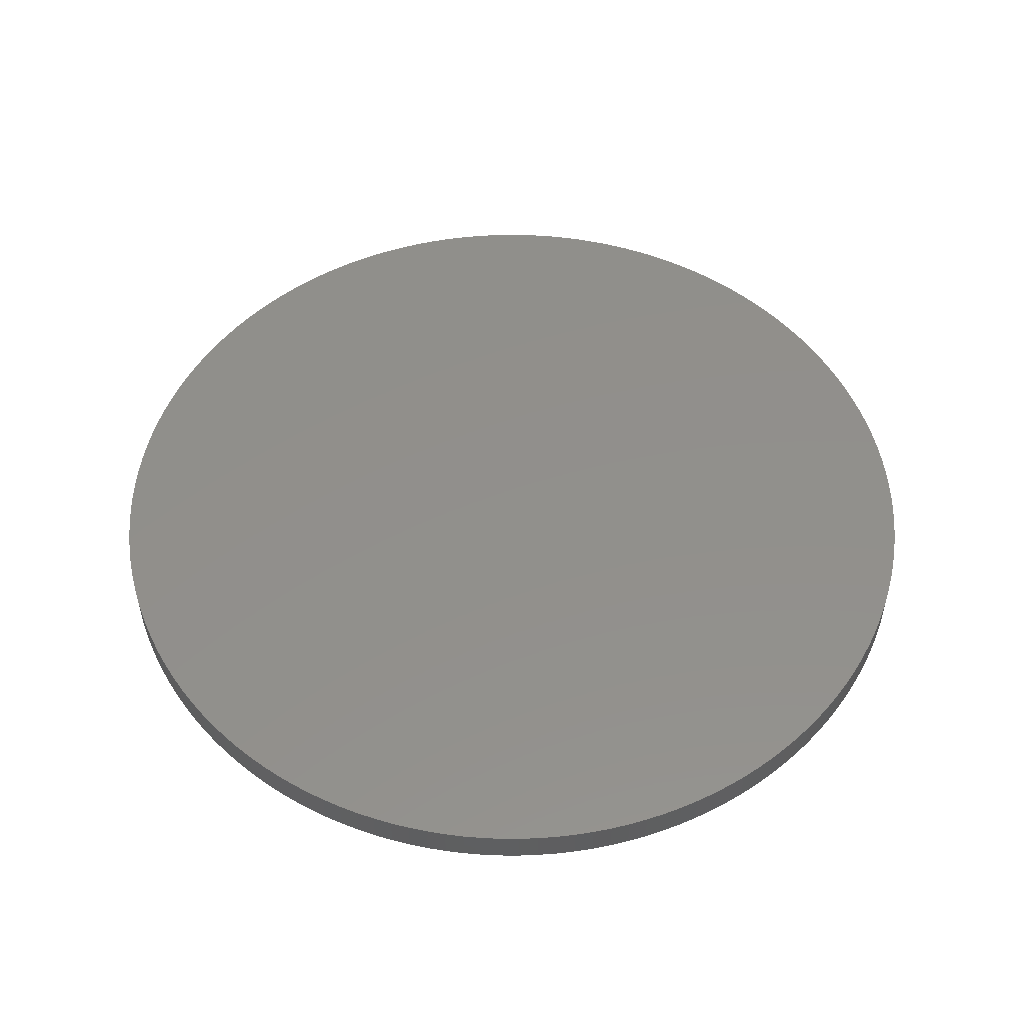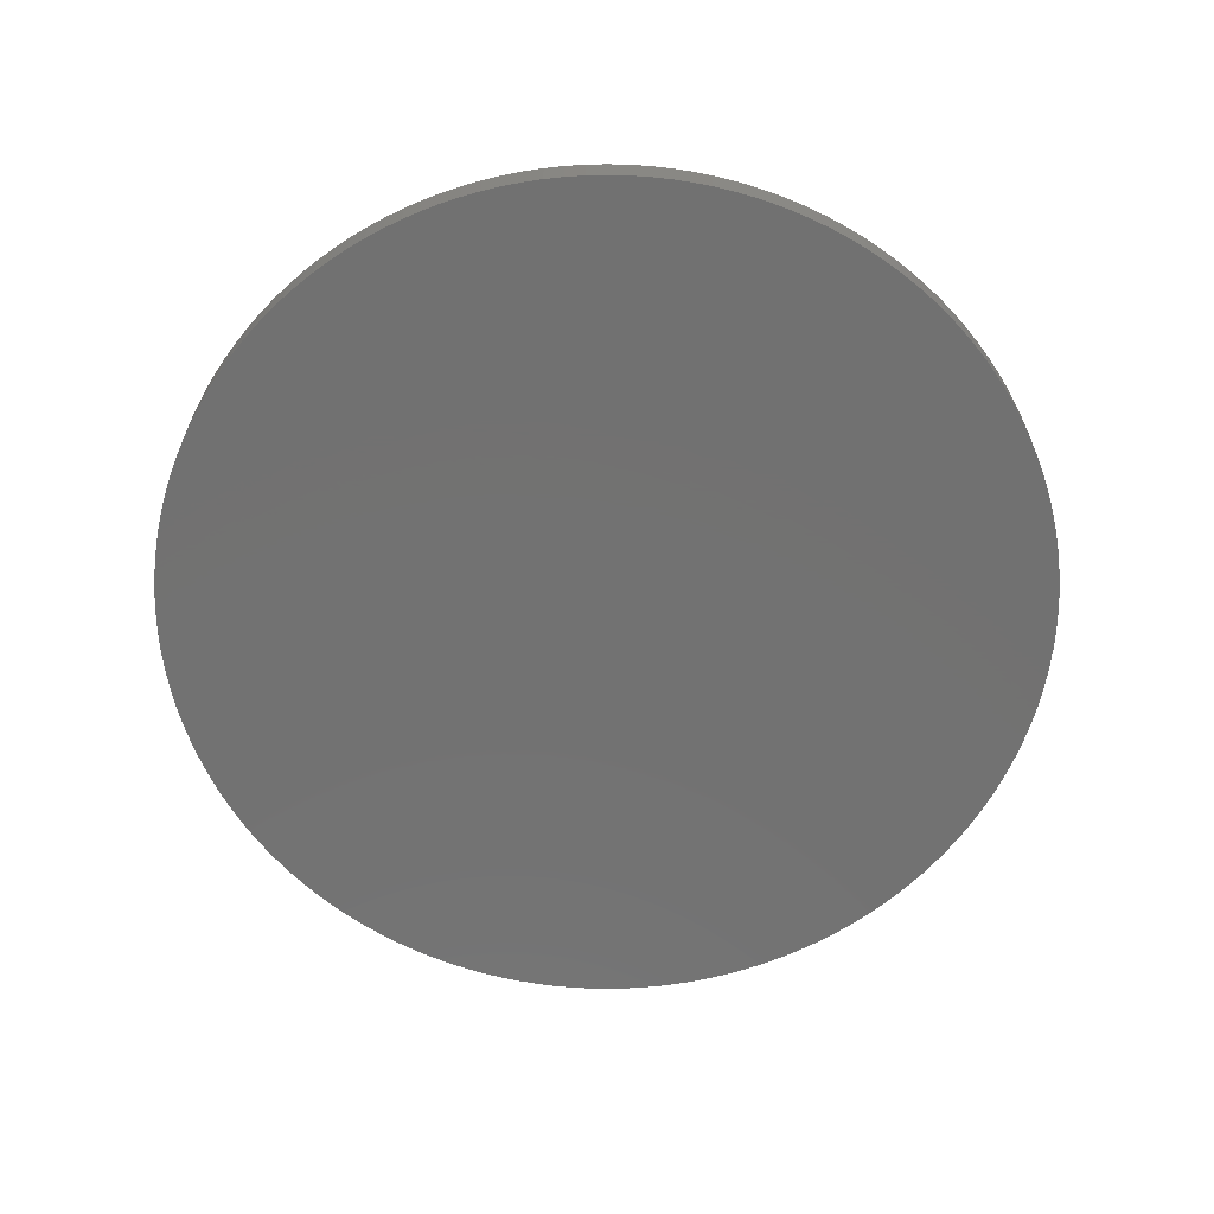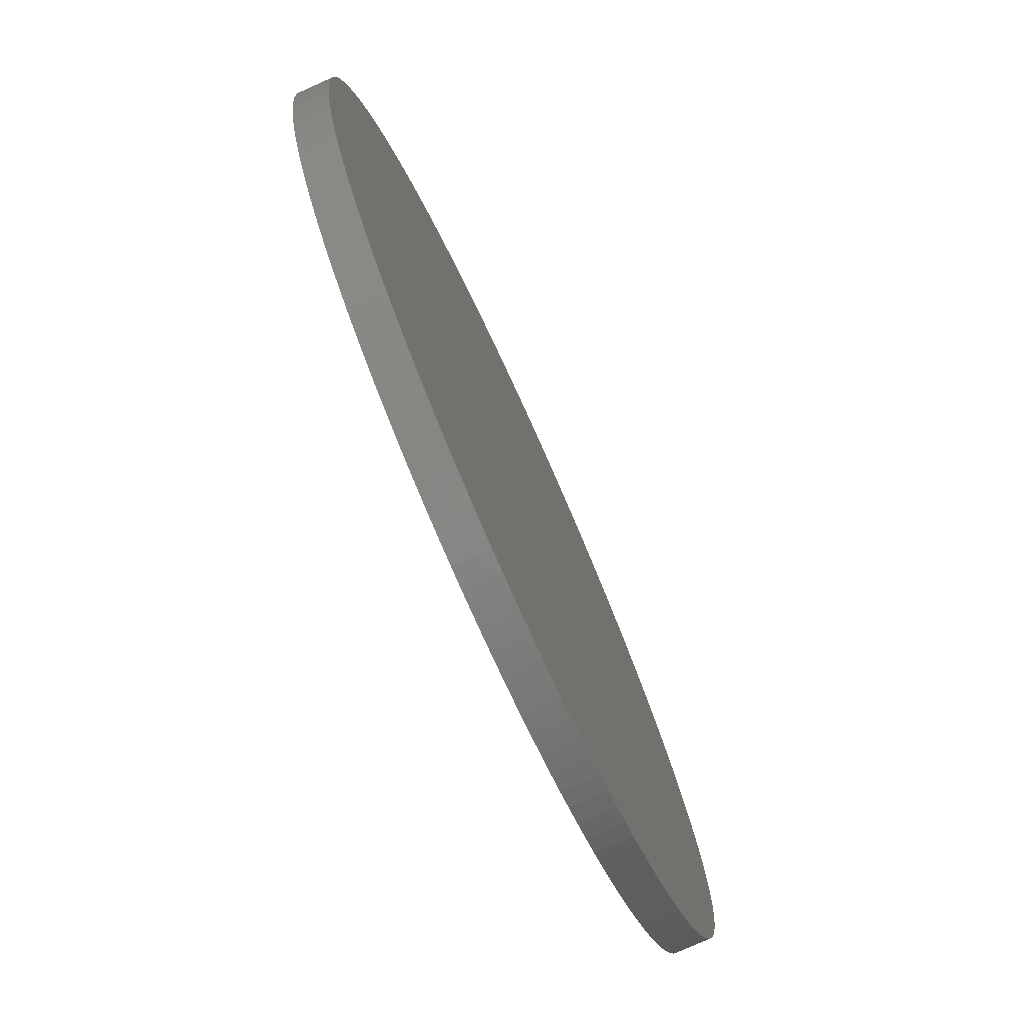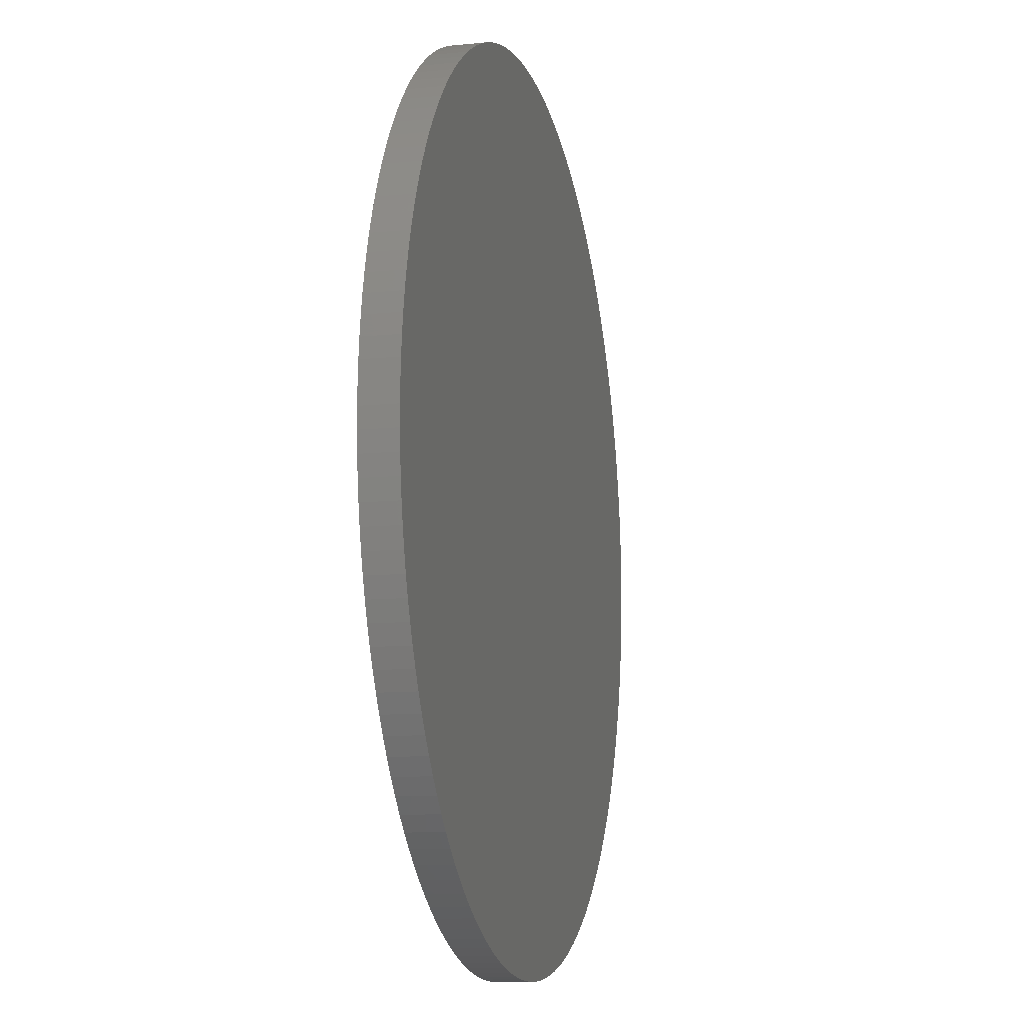
<metadata>
{"format":"stl","ext":"stl","renderer":"f3d","projection":"perspective","resolution":1024,"background":"white","views":[{"elev":51.9,"azim":-81.0,"up":"+Z"},{"elev":-63.8,"azim":-122.5,"up":"+Z"},{"elev":-76.2,"azim":114.3,"up":"+Y"},{"elev":-11.4,"azim":103.8,"up":"+Y"}]}
</metadata>
<code>
# stl→obj: 288 verts, 572 faces
v 0.01843 0.01689 0.302
v 0.0231 0.009567 0.302
v 0.01768 0.01768 0.302
v 0.0231 0.009567 0.304
v 0.02349 0.008551 0.302
v 0.02349 0.008551 0.304
v 0.02266 0.01056 0.304
v 0.02266 0.01056 0.302
v 0.02218 0.01154 0.304
v 0.02218 0.01154 0.302
v 0.02165 0.0125 0.304
v 0.02165 0.0125 0.302
v 0.02108 0.01343 0.304
v 0.02108 0.01343 0.302
v 0.02048 0.01434 0.304
v 0.02048 0.01434 0.302
v 0.01983 0.01522 0.304
v 0.01983 0.01522 0.302
v 0.01915 0.01607 0.304
v 0.01915 0.01607 0.302
v 0.008551 0.02349 0.302
v 0.007518 0.02384 0.302
v 0.007518 0.02384 0.304
v 0.00647 0.02415 0.302
v 0.00647 0.02415 0.304
v 0.005411 0.02441 0.302
v 0.005411 0.02441 0.304
v 0.004341 0.02462 0.302
v 0.004341 0.02462 0.304
v 0.003263 0.02479 0.302
v 0.003263 0.02479 0.304
v 0.002179 0.02491 0.302
v 0.002179 0.02491 0.304
v 0.00109 0.02498 0.302
v 0.00109 0.02498 0.304
v 1.552e-16 0.025 0.302
v 1.552e-16 0.025 0.304
v 0.01689 0.01843 0.302
v 0.01607 0.01915 0.302
v 0.01607 0.01915 0.304
v 0.01522 0.01983 0.302
v 0.01522 0.01983 0.304
v 0.01843 0.01689 0.304
v 0.008551 0.02349 0.304
v 0.009567 0.0231 0.304
v 0.01056 0.02266 0.304
v 0.01154 0.02218 0.304
v 0.0125 0.02165 0.304
v 0.01343 0.02108 0.304
v 0.01434 0.02048 0.304
v 0.01689 0.01843 0.304
v 0.01768 0.01768 0.304
v -0.01689 -0.01843 0.302
v -0.01768 -0.01768 0.302
v -0.002179 0.02491 0.302
v -0.01843 -0.01689 0.302
v -0.007518 -0.02384 0.302
v -0.008551 -0.02349 0.302
v -0.01522 -0.01983 0.302
v -0.01434 -0.02048 0.302
v -0.01607 -0.01915 0.302
v -0.01343 -0.02108 0.302
v -0.0125 -0.02165 0.302
v -0.01154 -0.02218 0.302
v -0.009567 -0.0231 0.302
v -0.01056 -0.02266 0.302
v -0.00109 0.02498 0.302
v -0.00647 -0.02415 0.302
v -0.002179 -0.02491 0.302
v -0.00109 -0.02498 0.302
v -0.005411 -0.02441 0.302
v -0.004341 -0.02462 0.302
v -0.003263 -0.02479 0.302
v -0.01983 -0.01522 0.302
v -0.01915 -0.01607 0.302
v -0.02048 -0.01434 0.302
v -0.02349 -0.008551 0.302
v -0.0231 -0.009567 0.302
v -0.02266 -0.01056 0.302
v -0.02218 -0.01154 0.302
v -0.02165 -0.0125 0.302
v -0.02108 -0.01343 0.302
v -0.00109 -0.02498 0.304
v -0.002179 -0.02491 0.304
v -0.02498 -0.00109 0.302
v -0.02491 -0.002179 0.302
v -0.02479 -0.003263 0.302
v -0.02462 -0.004341 0.302
v -0.02441 -0.005411 0.302
v -0.02415 -0.00647 0.302
v -0.02384 -0.007518 0.302
v -0.025 0 0.302
v 0 -0.025 0.302
v 1.552e-16 -0.025 0.304
v -0.02349 -0.008551 0.304
v -0.02384 -0.007518 0.304
v -0.0231 -0.009567 0.304
v -0.02266 -0.01056 0.304
v -0.02218 -0.01154 0.304
v 0.02048 -0.01434 0.302
v 0.01983 -0.01522 0.302
v -0.02165 -0.0125 0.304
v 0.02441 -0.005411 0.304
v 0.02415 -0.00647 0.302
v 0.02441 -0.005411 0.302
v 0.02415 -0.00647 0.304
v 0.00109 -0.02498 0.302
v 0.002179 -0.02491 0.302
v 0.003263 -0.02479 0.302
v 0.004341 -0.02462 0.302
v 0.005411 -0.02441 0.302
v 0.00647 -0.02415 0.302
v 0.007518 -0.02384 0.302
v 0.008551 -0.02349 0.302
v -0.02108 -0.01343 0.304
v 0.02462 -0.004341 0.304
v 0.02462 -0.004341 0.302
v -0.02048 -0.01434 0.304
v 0.02479 -0.003263 0.304
v 0.02479 -0.003263 0.302
v 0.02491 -0.002179 0.304
v 0.02491 -0.002179 0.302
v -0.01983 -0.01522 0.304
v 0.01522 -0.01983 0.302
v 0.01607 -0.01915 0.302
v 0.01689 -0.01843 0.302
v 0.01768 -0.01768 0.302
v 0.01434 -0.02048 0.302
v 0.009567 -0.0231 0.302
v 0.01056 -0.02266 0.302
v 0.01154 -0.02218 0.302
v 0.0125 -0.02165 0.302
v 0.01343 -0.02108 0.302
v 0.02498 -0.00109 0.304
v 0.02498 -0.00109 0.302
v -0.01915 -0.01607 0.304
v 0.025 0 0.302
v 0.025 0 0.304
v -0.01843 -0.01689 0.304
v -0.02349 0.008551 0.302
v -0.02384 0.007518 0.302
v -0.02349 0.008551 0.304
v -0.02384 0.007518 0.304
v -0.025 0 0.304
v -0.02498 -0.00109 0.304
v 0.01843 -0.01689 0.302
v 0.01915 -0.01607 0.302
v -0.02491 -0.002179 0.304
v -0.02415 0.00647 0.302
v -0.02415 0.00647 0.304
v -0.02479 -0.003263 0.304
v -0.02441 0.005411 0.302
v -0.02441 0.005411 0.304
v 0.02384 -0.007518 0.302
v 0.02349 -0.008551 0.302
v 0.02108 -0.01343 0.302
v -0.02462 -0.004341 0.304
v -0.02462 0.004341 0.302
v -0.02462 0.004341 0.304
v 0.02165 -0.0125 0.302
v 0.02218 -0.01154 0.302
v 0.0231 -0.009567 0.302
v 0.02266 -0.01056 0.302
v -0.02441 -0.005411 0.304
v -0.02479 0.003263 0.302
v -0.02479 0.003263 0.304
v -0.02415 -0.00647 0.304
v -0.02491 0.002179 0.302
v -0.02491 0.002179 0.304
v -0.02498 0.00109 0.302
v -0.02498 0.00109 0.304
v 0.00109 -0.02498 0.304
v -0.01843 0.01689 0.302
v -0.01915 0.01607 0.302
v -0.01915 0.01607 0.304
v 0.002179 -0.02491 0.304
v -0.01983 0.01522 0.302
v -0.01983 0.01522 0.304
v 0.01434 0.02048 0.302
v 0.003263 -0.02479 0.304
v -0.02048 0.01434 0.302
v -0.02048 0.01434 0.304
v 0.01343 0.02108 0.302
v 0.004341 -0.02462 0.304
v -0.02108 0.01343 0.302
v -0.02108 0.01343 0.304
v 0.005411 -0.02441 0.304
v 0.0125 0.02165 0.302
v -0.02165 0.0125 0.302
v -0.02165 0.0125 0.304
v 0.00647 -0.02415 0.304
v -0.02218 0.01154 0.302
v -0.02218 0.01154 0.304
v 0.007518 -0.02384 0.304
v -0.01843 0.01689 0.304
v 0.008551 -0.02349 0.304
v -0.007518 0.02384 0.302
v -0.008551 0.02349 0.304
v -0.007518 0.02384 0.304
v -0.008551 0.02349 0.302
v -0.009567 0.0231 0.302
v -0.009567 0.0231 0.304
v -0.01056 0.02266 0.302
v -0.01056 0.02266 0.304
v 0.009567 -0.0231 0.304
v -0.01154 0.02218 0.302
v -0.01154 0.02218 0.304
v 0.01056 -0.02266 0.304
v -0.01607 -0.01915 0.304
v -0.01689 -0.01843 0.304
v -0.01768 -0.01768 0.304
v -0.0125 0.02165 0.302
v -0.0125 0.02165 0.304
v 0.01154 -0.02218 0.304
v -0.01343 0.02108 0.302
v -0.01343 0.02108 0.304
v -0.01522 -0.01983 0.304
v -0.009567 -0.0231 0.304
v -0.01056 -0.02266 0.304
v -0.007518 -0.02384 0.304
v -0.008551 -0.02349 0.304
v -0.01154 -0.02218 0.304
v -0.0125 -0.02165 0.304
v -0.01343 -0.02108 0.304
v -0.01434 -0.02048 0.304
v 0.0125 -0.02165 0.304
v -0.01434 0.02048 0.302
v -0.01434 0.02048 0.304
v 0.01343 -0.02108 0.304
v -0.01522 0.01983 0.302
v -0.01522 0.01983 0.304
v 0.01434 -0.02048 0.304
v -0.01607 0.01915 0.302
v -0.01607 0.01915 0.304
v 0.01522 -0.01983 0.304
v -0.00647 -0.02415 0.304
v -0.003263 -0.02479 0.304
v -0.005411 -0.02441 0.304
v -0.004341 -0.02462 0.304
v -0.01689 0.01843 0.304
v -0.01689 0.01843 0.302
v 0.01607 -0.01915 0.304
v -0.00109 0.02498 0.304
v 0.01689 -0.01843 0.304
v -0.002179 0.02491 0.304
v -0.003263 0.02479 0.302
v -0.003263 0.02479 0.304
v 0.01768 -0.01768 0.304
v -0.004341 0.02462 0.302
v -0.004341 0.02462 0.304
v 0.01843 -0.01689 0.304
v 0.01915 -0.01607 0.304
v -0.005411 0.02441 0.302
v -0.005411 0.02441 0.304
v -0.00647 0.02415 0.302
v -0.00647 0.02415 0.304
v 0.01983 -0.01522 0.304
v 0.02048 -0.01434 0.304
v 0.02498 0.00109 0.304
v 0.02498 0.00109 0.302
v 0.02108 -0.01343 0.304
v 0.02165 -0.0125 0.304
v 0.02491 0.002179 0.304
v 0.02491 0.002179 0.302
v 0.02479 0.003263 0.304
v 0.02479 0.003263 0.302
v 0.02218 -0.01154 0.304
v 0.02462 0.004341 0.304
v 0.02462 0.004341 0.302
v 0.02266 -0.01056 0.304
v 0.02441 0.005411 0.304
v 0.02441 0.005411 0.302
v 0.0231 -0.009567 0.304
v 0.02415 0.00647 0.304
v 0.02415 0.00647 0.302
v 0.02349 -0.008551 0.304
v 0.02384 -0.007518 0.304
v 0.01154 0.02218 0.302
v 0.01056 0.02266 0.302
v 0.009567 0.0231 0.302
v 0.02384 0.007518 0.304
v 0.02384 0.007518 0.302
v -0.0231 0.009567 0.302
v -0.02266 0.01056 0.302
v -0.01768 0.01768 0.302
v -0.0231 0.009567 0.304
v -0.02266 0.01056 0.304
v -0.01768 0.01768 0.304
f 1 2 3
f 4 5 2
f 4 6 5
f 7 2 8
f 7 4 2
f 9 8 10
f 9 7 8
f 11 10 12
f 11 9 10
f 13 12 14
f 13 11 12
f 15 14 16
f 15 13 14
f 17 16 18
f 17 15 16
f 19 18 20
f 19 17 18
f 19 20 1
f 21 22 23
f 23 24 25
f 23 22 24
f 25 26 27
f 25 24 26
f 27 28 29
f 27 26 28
f 29 30 31
f 29 28 30
f 31 32 33
f 31 30 32
f 33 34 35
f 33 32 34
f 35 36 37
f 35 34 36
f 38 39 40
f 40 41 42
f 40 39 41
f 19 43 35
f 40 42 35
f 23 35 44
f 44 35 45
f 45 35 46
f 46 35 47
f 47 35 48
f 48 35 49
f 49 35 50
f 50 35 42
f 40 35 51
f 43 52 35
f 51 35 52
f 53 54 55
f 56 55 54
f 57 58 55
f 59 55 60
f 61 53 55
f 59 61 55
f 60 55 62
f 62 55 63
f 63 55 64
f 58 65 55
f 65 66 55
f 64 55 66
f 55 67 68
f 69 67 70
f 71 67 72
f 72 67 73
f 73 67 69
f 74 55 75
f 55 56 75
f 74 76 55
f 77 55 78
f 78 55 79
f 79 55 80
f 80 55 81
f 81 55 82
f 82 55 76
f 83 69 70
f 83 84 69
f 85 55 86
f 87 86 55
f 88 87 55
f 89 88 55
f 90 89 55
f 91 90 55
f 77 91 55
f 85 92 55
f 93 83 70
f 93 94 83
f 77 95 96
f 95 78 97
f 95 77 78
f 97 79 98
f 97 78 79
f 98 80 99
f 98 79 80
f 68 57 55
f 71 68 67
f 100 101 67
f 99 81 102
f 99 80 81
f 103 104 105
f 103 106 104
f 107 67 108
f 108 67 109
f 109 67 110
f 110 67 111
f 111 67 112
f 112 67 113
f 93 67 107
f 113 67 114
f 102 82 115
f 102 81 82
f 116 105 117
f 116 103 105
f 115 76 118
f 115 82 76
f 119 117 120
f 119 116 117
f 121 120 122
f 121 119 120
f 118 74 123
f 118 76 74
f 124 67 125
f 126 67 127
f 128 67 124
f 114 67 129
f 129 67 130
f 130 67 131
f 131 67 132
f 132 67 133
f 133 67 128
f 134 122 135
f 134 121 122
f 123 75 136
f 123 74 75
f 134 137 138
f 134 135 137
f 136 75 139
f 56 139 75
f 140 141 142
f 143 142 141
f 144 85 145
f 144 92 85
f 146 67 147
f 125 67 126
f 127 67 146
f 101 147 67
f 145 86 148
f 145 85 86
f 143 149 150
f 143 141 149
f 148 87 151
f 148 86 87
f 150 152 153
f 150 149 152
f 154 155 36
f 70 67 93
f 36 156 67
f 151 88 157
f 151 87 88
f 153 158 159
f 153 152 158
f 100 67 156
f 156 36 160
f 160 36 161
f 155 162 36
f 162 163 36
f 161 36 163
f 157 89 164
f 157 88 89
f 159 165 166
f 159 158 165
f 164 90 167
f 164 89 90
f 166 168 169
f 166 165 168
f 167 91 96
f 167 90 91
f 169 170 171
f 169 168 170
f 77 96 91
f 171 92 144
f 171 170 92
f 135 36 137
f 154 36 104
f 135 122 36
f 104 36 105
f 105 36 117
f 117 36 120
f 120 36 122
f 172 94 107
f 93 107 94
f 173 174 175
f 176 107 108
f 176 172 107
f 175 177 178
f 175 174 177
f 42 179 50
f 42 41 179
f 180 108 109
f 180 176 108
f 178 181 182
f 178 177 181
f 50 183 49
f 50 179 183
f 184 109 110
f 184 180 109
f 182 185 186
f 182 181 185
f 187 110 111
f 187 184 110
f 49 188 48
f 49 183 188
f 186 189 190
f 186 185 189
f 191 111 112
f 191 187 111
f 190 192 193
f 190 189 192
f 194 112 113
f 194 191 112
f 195 173 175
f 44 21 23
f 196 194 114
f 113 114 194
f 197 198 199
f 197 200 198
f 43 19 1
f 198 201 202
f 198 200 201
f 52 1 3
f 52 43 1
f 52 38 51
f 52 3 38
f 202 203 204
f 202 201 203
f 205 114 129
f 205 196 114
f 51 38 40
f 204 206 207
f 204 203 206
f 208 129 130
f 208 205 129
f 209 138 210
f 210 138 211
f 139 211 138
f 207 212 213
f 207 206 212
f 214 130 131
f 214 208 130
f 213 215 216
f 213 212 215
f 209 217 138
f 218 134 219
f 220 94 221
f 219 134 222
f 222 138 223
f 223 138 224
f 224 138 225
f 225 138 217
f 226 131 132
f 226 214 131
f 216 227 228
f 216 215 227
f 229 132 133
f 229 226 132
f 228 230 231
f 228 227 230
f 232 133 128
f 232 229 133
f 231 233 234
f 231 230 233
f 235 128 124
f 235 232 128
f 94 172 221
f 220 236 94
f 94 236 83
f 84 83 237
f 238 83 236
f 239 83 238
f 237 83 239
f 234 233 240
f 241 240 233
f 242 124 125
f 242 235 124
f 36 243 37
f 36 67 243
f 244 242 125
f 243 55 245
f 243 67 55
f 244 125 126
f 136 138 123
f 123 138 118
f 118 138 115
f 115 138 102
f 102 138 99
f 95 97 138
f 97 98 138
f 99 138 98
f 245 246 247
f 245 55 246
f 248 126 127
f 248 244 126
f 247 249 250
f 247 246 249
f 251 127 146
f 251 248 127
f 252 251 147
f 146 147 251
f 250 253 254
f 250 249 253
f 254 255 256
f 254 253 255
f 144 145 138
f 96 138 167
f 145 148 138
f 167 138 164
f 164 138 157
f 157 138 151
f 151 138 148
f 256 197 199
f 256 255 197
f 257 147 101
f 257 252 147
f 258 101 100
f 258 257 101
f 259 137 260
f 259 138 137
f 261 100 156
f 261 258 100
f 218 221 172
f 96 95 138
f 136 139 138
f 262 156 160
f 262 261 156
f 263 260 264
f 263 259 260
f 196 218 194
f 194 218 191
f 172 176 218
f 191 218 187
f 187 218 184
f 184 218 180
f 180 218 176
f 265 264 266
f 265 263 264
f 267 160 161
f 267 262 160
f 268 266 269
f 268 265 266
f 270 161 163
f 270 267 161
f 271 269 272
f 271 268 269
f 273 163 162
f 273 270 163
f 205 218 196
f 244 218 242
f 242 218 235
f 235 218 232
f 232 218 229
f 229 218 226
f 226 218 214
f 208 218 205
f 214 218 208
f 274 272 275
f 274 271 272
f 276 162 155
f 276 273 162
f 277 276 154
f 155 154 276
f 48 278 47
f 48 188 278
f 47 279 46
f 47 278 279
f 106 154 104
f 106 277 154
f 46 280 45
f 46 279 280
f 248 218 244
f 252 218 251
f 251 218 248
f 45 21 44
f 45 280 21
f 276 277 218
f 277 106 218
f 281 275 282
f 281 274 275
f 6 281 5
f 282 5 281
f 257 218 252
f 276 218 273
f 273 218 270
f 270 218 267
f 267 218 262
f 262 218 261
f 261 218 258
f 258 218 257
f 140 283 55
f 141 55 149
f 170 168 55
f 149 55 152
f 152 55 158
f 158 55 165
f 165 55 168
f 139 54 211
f 139 56 54
f 210 54 53
f 210 211 54
f 141 140 55
f 283 284 55
f 173 285 55
f 174 173 55
f 177 174 55
f 181 177 55
f 185 181 55
f 189 185 55
f 284 192 55
f 192 189 55
f 209 210 61
f 53 61 210
f 138 222 134
f 106 103 218
f 103 116 218
f 134 218 121
f 121 218 119
f 119 218 116
f 217 61 59
f 217 209 61
f 225 59 60
f 225 217 59
f 138 171 144
f 138 169 171
f 138 166 169
f 138 159 166
f 199 198 138
f 159 138 153
f 153 138 150
f 150 138 143
f 143 138 142
f 55 206 246
f 92 170 55
f 230 227 55
f 224 60 62
f 224 225 60
f 223 62 63
f 223 224 62
f 233 55 241
f 241 55 285
f 234 138 231
f 178 138 175
f 142 138 286
f 286 138 287
f 287 138 193
f 193 138 190
f 190 138 186
f 186 138 182
f 182 138 178
f 222 63 64
f 222 223 63
f 197 246 200
f 200 246 201
f 201 246 203
f 203 246 206
f 206 55 212
f 212 55 215
f 215 55 227
f 230 55 233
f 219 64 66
f 219 222 64
f 218 66 65
f 218 219 66
f 221 65 58
f 221 218 65
f 35 37 138
f 37 243 138
f 193 284 287
f 193 192 284
f 175 138 195
f 288 138 240
f 195 138 288
f 287 283 286
f 287 284 283
f 220 221 57
f 58 57 221
f 231 138 228
f 240 138 234
f 228 138 216
f 216 138 213
f 213 138 207
f 198 202 138
f 202 204 138
f 207 138 204
f 236 57 68
f 236 220 57
f 197 255 246
f 255 253 246
f 249 246 253
f 286 140 142
f 286 283 140
f 199 138 256
f 243 245 138
f 256 138 254
f 254 138 250
f 250 138 247
f 247 138 245
f 2 5 34
f 36 34 5
f 240 285 288
f 240 241 285
f 288 173 195
f 288 285 173
f 137 36 260
f 260 36 264
f 264 36 266
f 266 36 269
f 269 36 272
f 5 282 36
f 272 36 275
f 275 36 282
f 138 259 35
f 6 35 281
f 281 35 274
f 259 263 35
f 274 35 271
f 271 35 268
f 268 35 265
f 265 35 263
f 18 2 20
f 1 20 2
f 21 280 2
f 18 8 2
f 18 10 8
f 18 12 10
f 18 14 12
f 18 16 14
f 238 68 71
f 238 236 68
f 239 71 72
f 239 238 71
f 237 72 73
f 237 239 72
f 6 4 35
f 19 35 17
f 17 35 15
f 15 35 13
f 13 35 11
f 11 35 9
f 4 7 35
f 9 35 7
f 84 73 69
f 84 237 73
f 21 2 22
f 22 2 24
f 34 32 2
f 24 2 26
f 26 2 28
f 28 2 30
f 30 2 32
f 23 25 35
f 25 27 35
f 33 35 27
f 31 33 27
f 29 31 27
f 39 2 41
f 38 3 2
f 39 38 2
f 41 2 179
f 179 2 183
f 183 2 188
f 188 2 278
f 280 279 2
f 278 2 279

</code>
